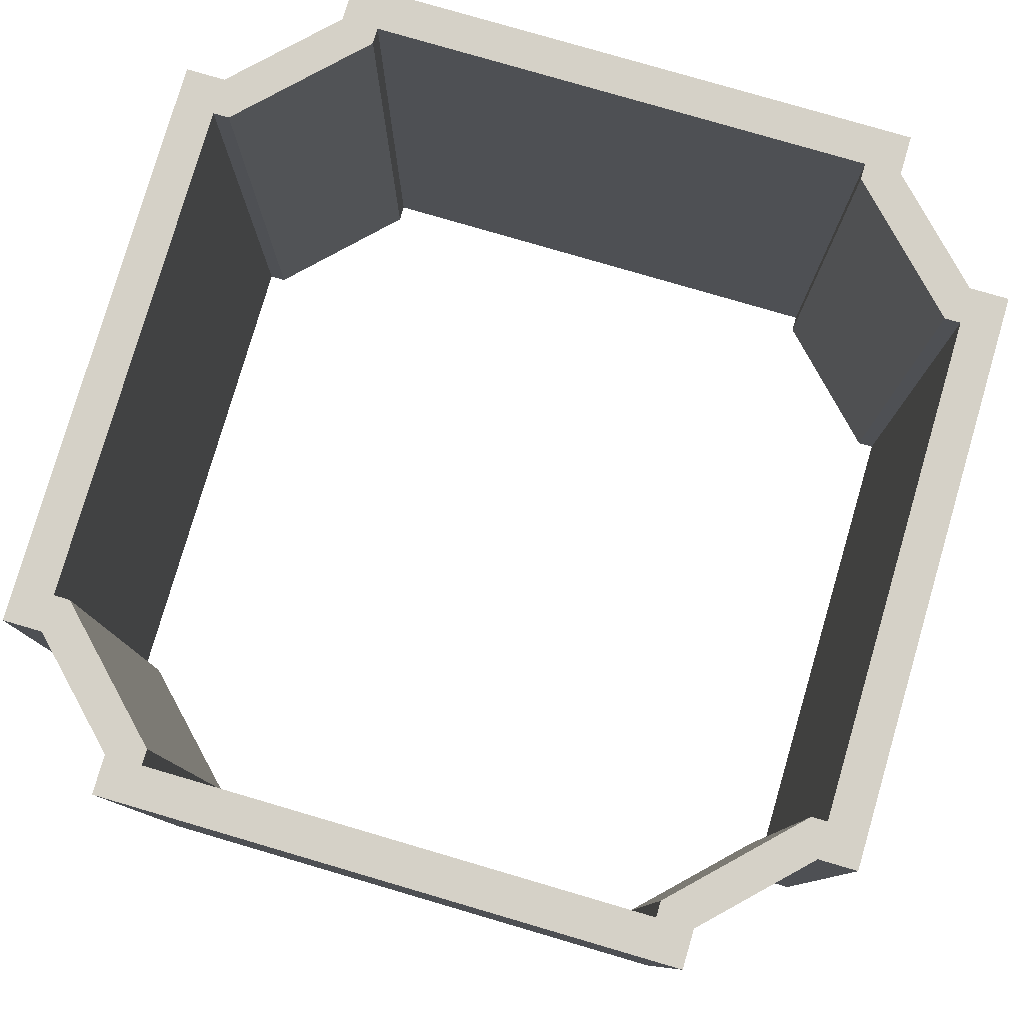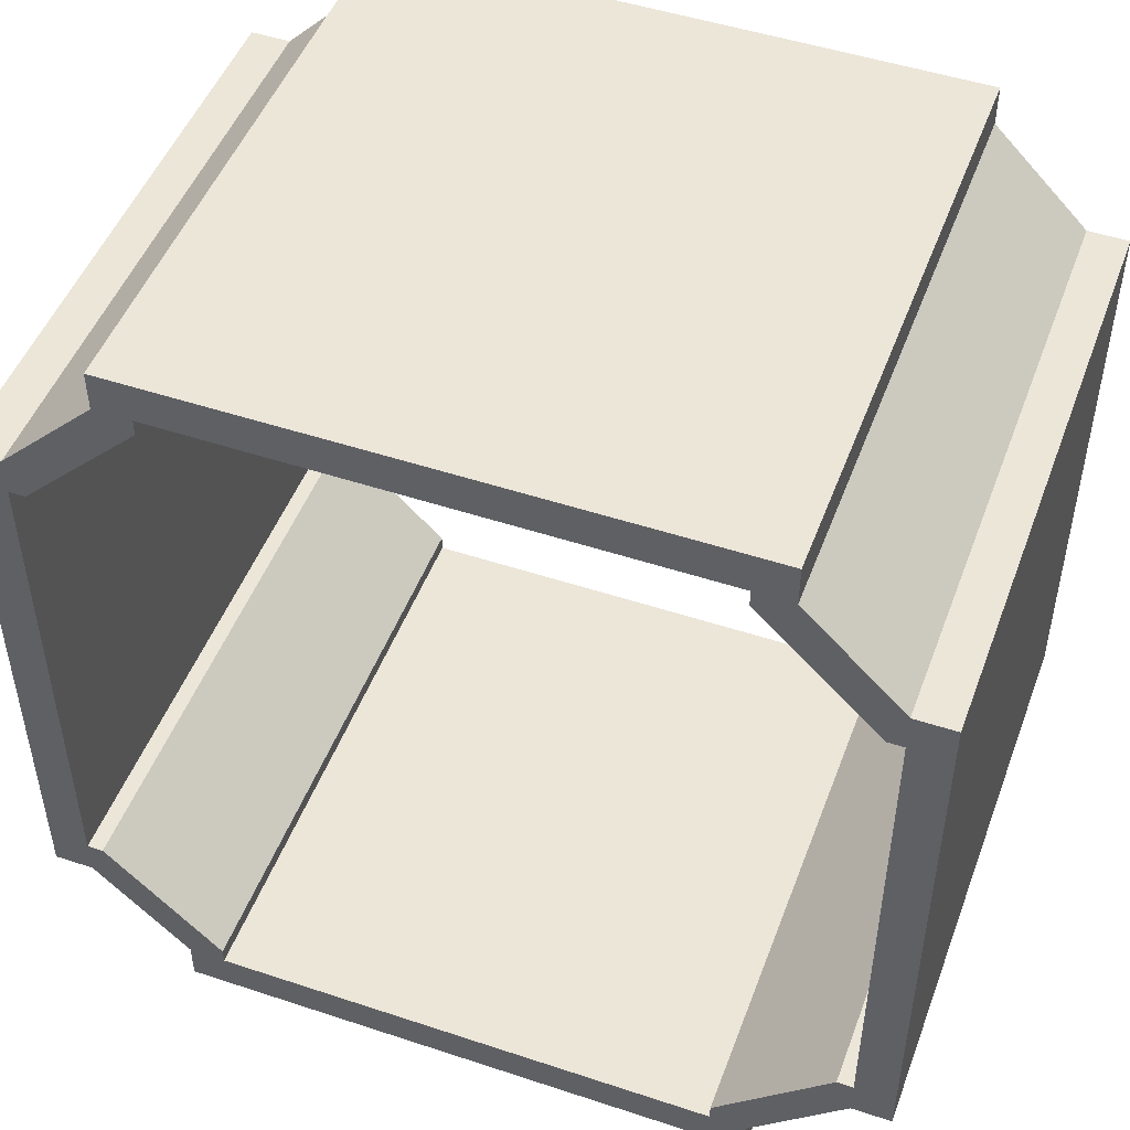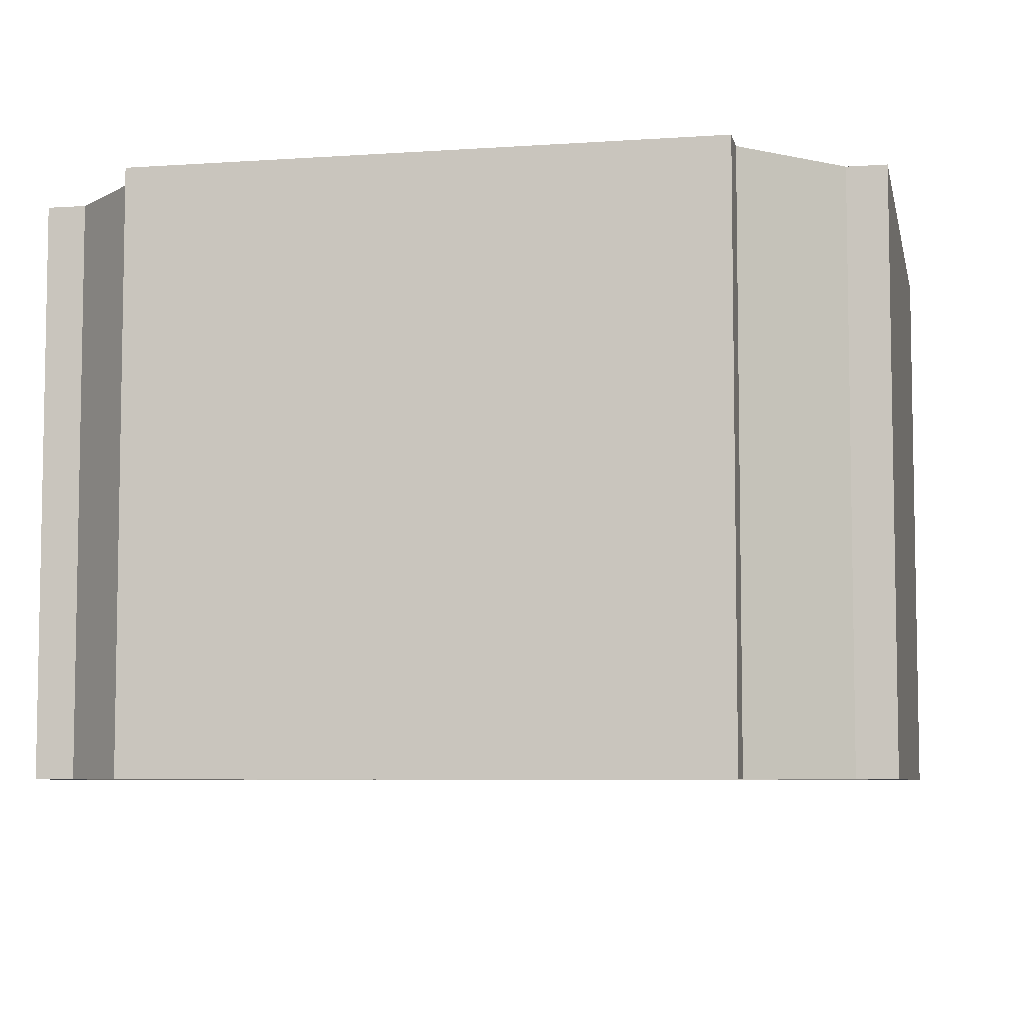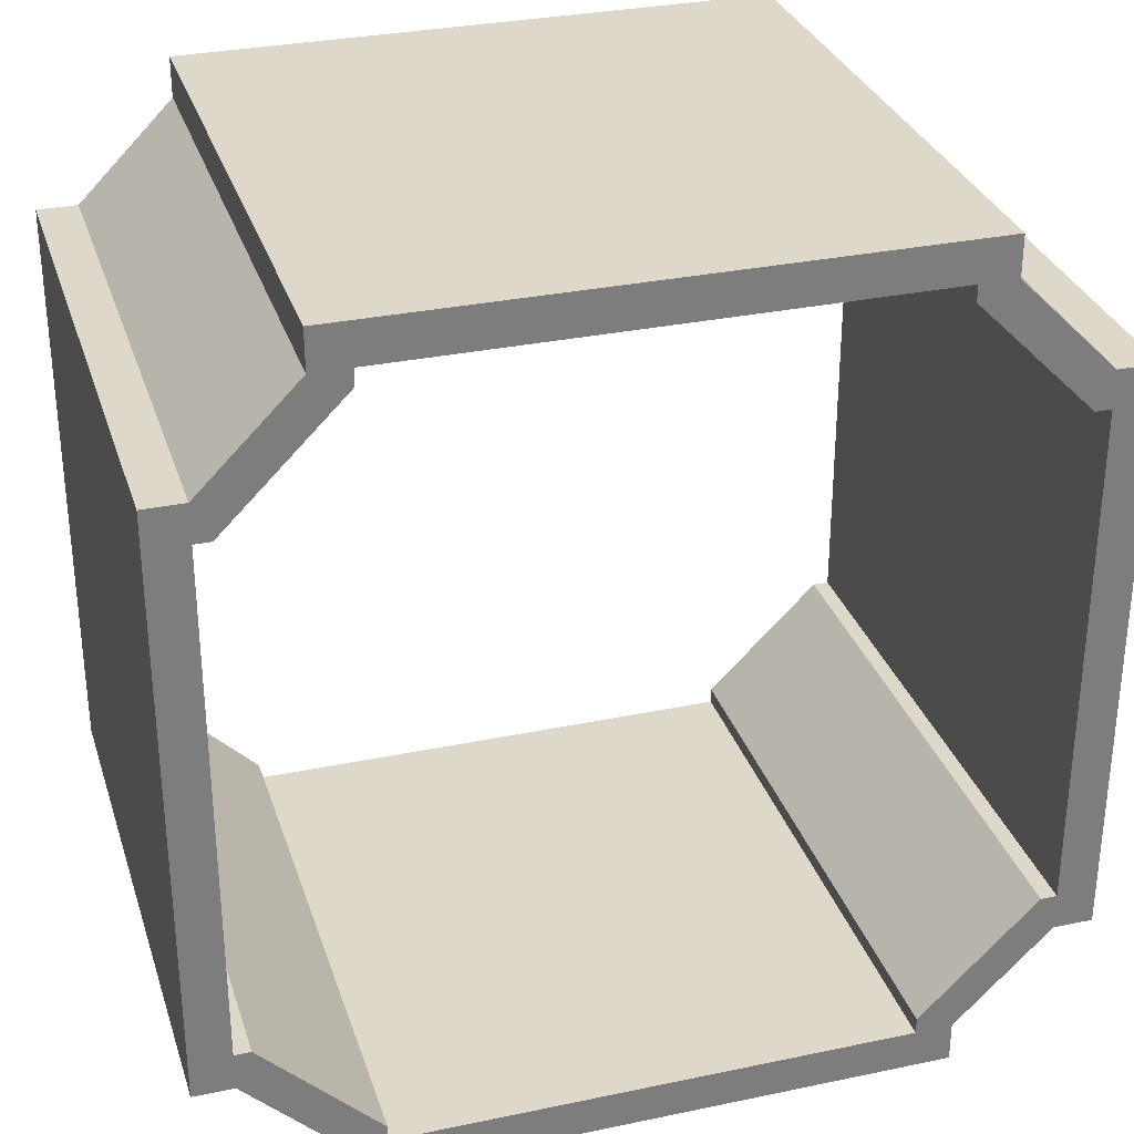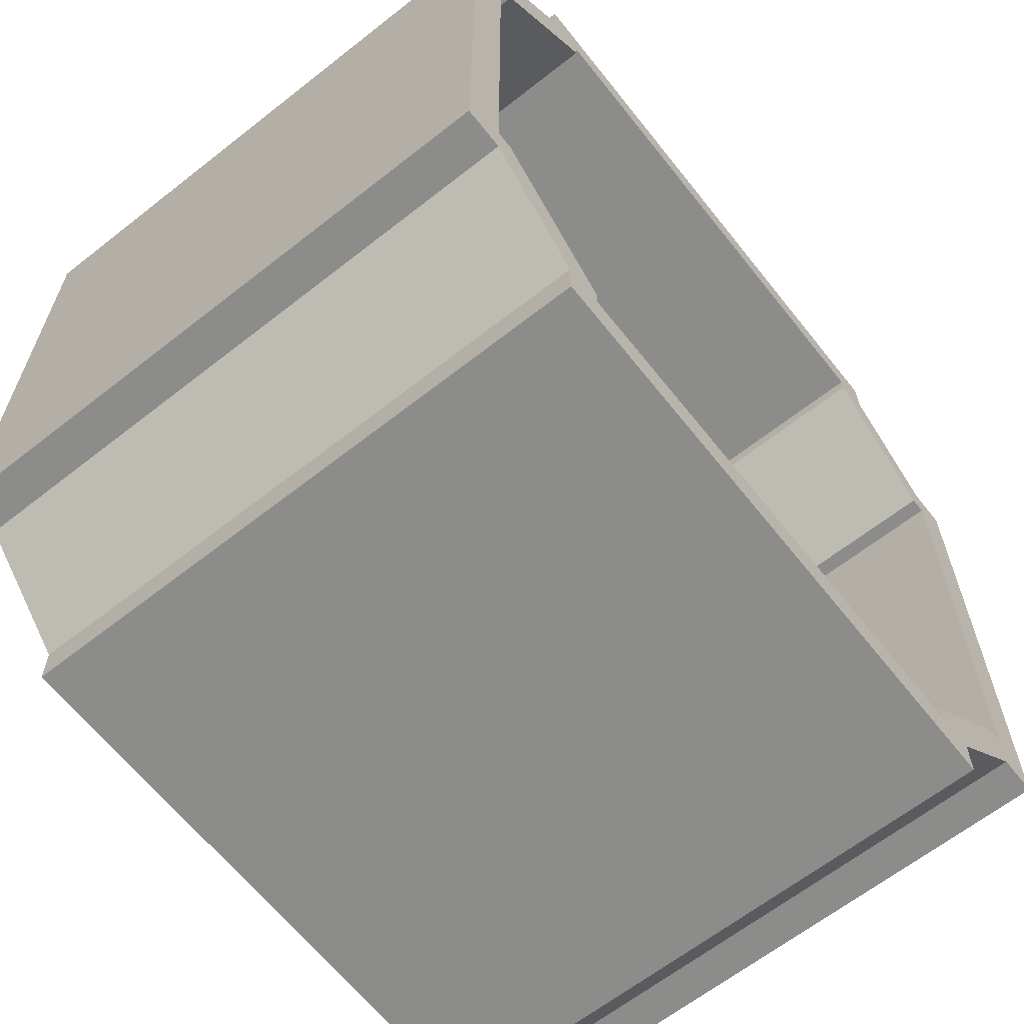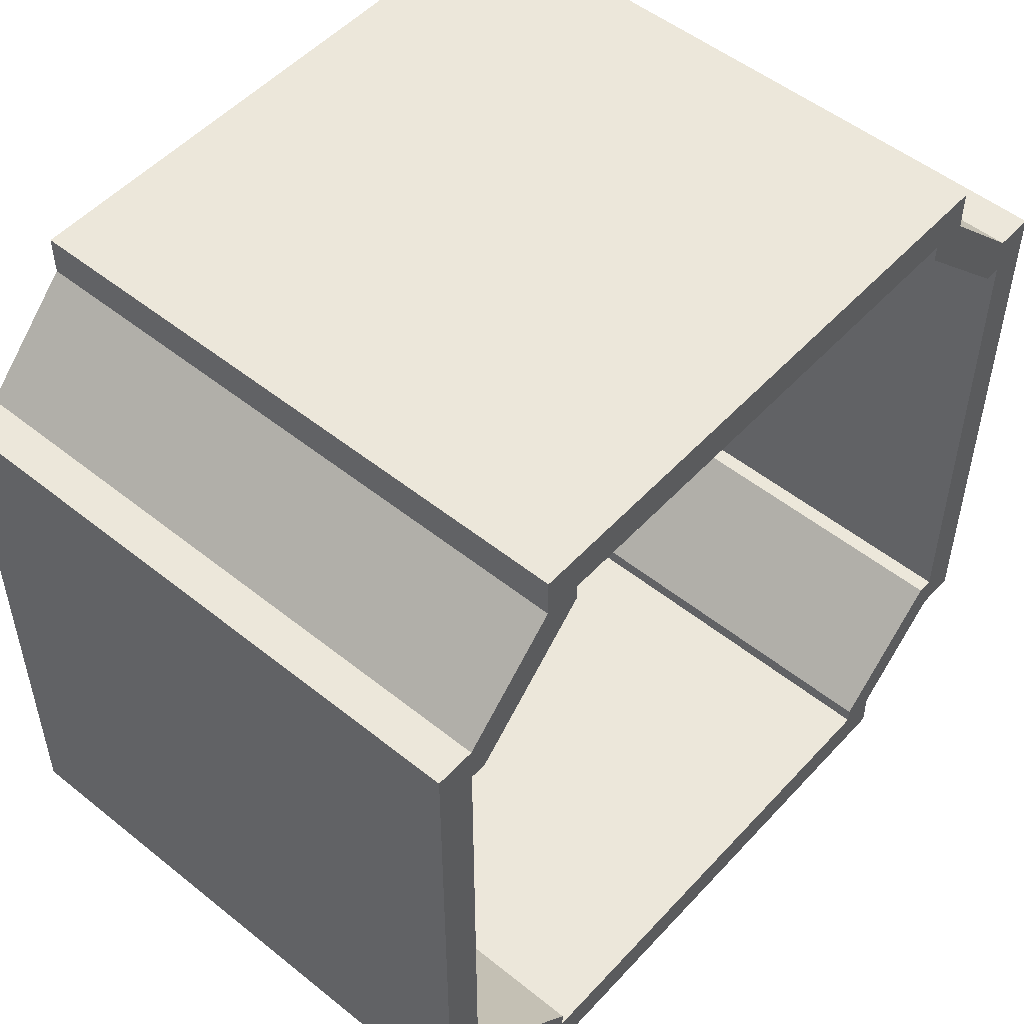
<metadata>
{"format":"obj","ext":"obj","renderer":"f3d","projection":"perspective","resolution":1024,"background":"white","views":[{"elev":79.5,"azim":-73.7,"up":"+Y"},{"elev":49.0,"azim":-159.8,"up":"+Z"},{"elev":-6.5,"azim":-78.4,"up":"+Y"},{"elev":31.0,"azim":-16.7,"up":"+Z"},{"elev":-64.1,"azim":128.4,"up":"+Z"},{"elev":51.6,"azim":-49.0,"up":"+Z"}]}
</metadata>
<code>
g Solid1:25
v 24.83 7.7 -16.98
v 24.83 41.7 -16.98
v 24.83 7.7 16.98
v 24.83 41.7 16.98
v 22.52 7.7 -16.98
v 22.52 41.7 -16.98
v 22.52 7.7 -14.82
v 22.52 41.7 -14.82
v 22.52 7.7 14.82
v 22.52 41.7 14.82
v 22.52 7.7 16.98
v 22.52 41.7 16.98
v 21.57 7.7 -14.82
v 21.57 41.7 -14.82
v 21.57 7.7 14.82
v 21.57 41.7 14.82
v 16.98 7.7 -24.83
v 16.98 41.7 -24.83
v 16.98 7.7 -22.52
v 16.98 41.7 -22.52
v 16.98 7.7 22.52
v 16.98 41.7 22.52
v 16.98 7.7 24.83
v 16.98 41.7 24.83
v 14.82 7.7 -22.52
v 14.82 41.7 -22.52
v 14.82 7.7 -21.57
v 14.82 41.7 -21.57
v 14.82 7.7 21.57
v 14.82 41.7 21.57
v 14.82 7.7 22.52
v 14.82 41.7 22.52
v -14.82 7.7 -22.52
v -14.82 41.7 -22.52
v -14.82 7.7 -21.57
v -14.82 41.7 -21.57
v -14.82 7.7 21.57
v -14.82 41.7 21.57
v -14.82 7.7 22.52
v -14.82 41.7 22.52
v -16.98 7.7 -24.83
v -16.98 41.7 -24.83
v -16.98 7.7 -22.52
v -16.98 41.7 -22.52
v -16.98 7.7 22.52
v -16.98 41.7 22.52
v -16.98 7.7 24.83
v -16.98 41.7 24.83
v -21.57 7.7 -14.82
v -21.57 41.7 -14.82
v -21.57 7.7 14.82
v -21.57 41.7 14.82
v -22.52 7.7 -16.98
v -22.52 41.7 -16.98
v -22.52 7.7 -14.82
v -22.52 41.7 -14.82
v -22.52 7.7 14.82
v -22.52 41.7 14.82
v -22.52 7.7 16.98
v -22.52 41.7 16.98
v -24.83 7.7 -16.98
v -24.83 41.7 -16.98
v -24.83 7.7 16.98
v -24.83 41.7 16.98
f 8 14 7
f 7 14 13
f 14 28 13
f 13 28 27
f 28 26 27
f 27 26 25
f 26 34 25
f 25 34 33
f 34 36 33
f 33 36 35
f 36 50 35
f 35 50 49
f 50 56 49
f 49 56 55
f 56 58 55
f 55 58 57
f 42 18 41
f 41 18 17
f 18 20 17
f 17 20 19
f 20 6 19
f 19 6 5
f 6 2 5
f 5 2 1
f 2 4 1
f 1 4 3
f 4 12 3
f 3 12 11
f 12 22 11
f 11 22 21
f 22 24 21
f 21 24 23
f 58 52 57
f 57 52 51
f 52 38 51
f 51 38 37
f 38 40 37
f 37 40 39
f 40 32 39
f 39 32 31
f 32 30 31
f 31 30 29
f 30 16 29
f 29 16 15
f 16 10 15
f 15 10 9
f 10 8 9
f 9 8 7
f 24 48 23
f 23 48 47
f 48 46 47
f 47 46 45
f 46 60 45
f 45 60 59
f 60 64 59
f 59 64 63
f 64 62 63
f 63 62 61
f 62 54 61
f 61 54 53
f 54 44 53
f 53 44 43
f 44 42 43
f 43 42 41
f 51 59 57
f 57 59 63
f 57 63 61
f 51 37 59
f 59 37 45
f 45 37 39
f 45 39 47
f 47 39 31
f 47 31 23
f 23 31 21
f 21 31 29
f 21 29 11
f 11 29 15
f 11 15 9
f 7 1 9
f 9 1 3
f 9 3 11
f 1 7 5
f 5 7 13
f 5 13 27
f 5 27 19
f 19 27 25
f 19 25 17
f 17 25 33
f 17 33 41
f 41 33 43
f 43 33 35
f 43 35 53
f 53 35 49
f 53 49 55
f 53 55 61
f 61 55 57
f 38 52 60
f 60 52 58
f 60 58 64
f 64 58 62
f 62 58 56
f 62 56 54
f 54 56 50
f 54 50 36
f 54 36 44
f 44 36 34
f 44 34 42
f 42 34 26
f 42 26 18
f 18 26 20
f 20 26 28
f 20 28 6
f 6 28 14
f 6 14 8
f 6 8 2
f 2 8 10
f 2 10 4
f 4 10 12
f 12 10 16
f 12 16 30
f 12 30 22
f 22 30 32
f 22 32 24
f 24 32 40
f 24 40 48
f 48 40 46
f 46 40 38
f 46 38 60

</code>
